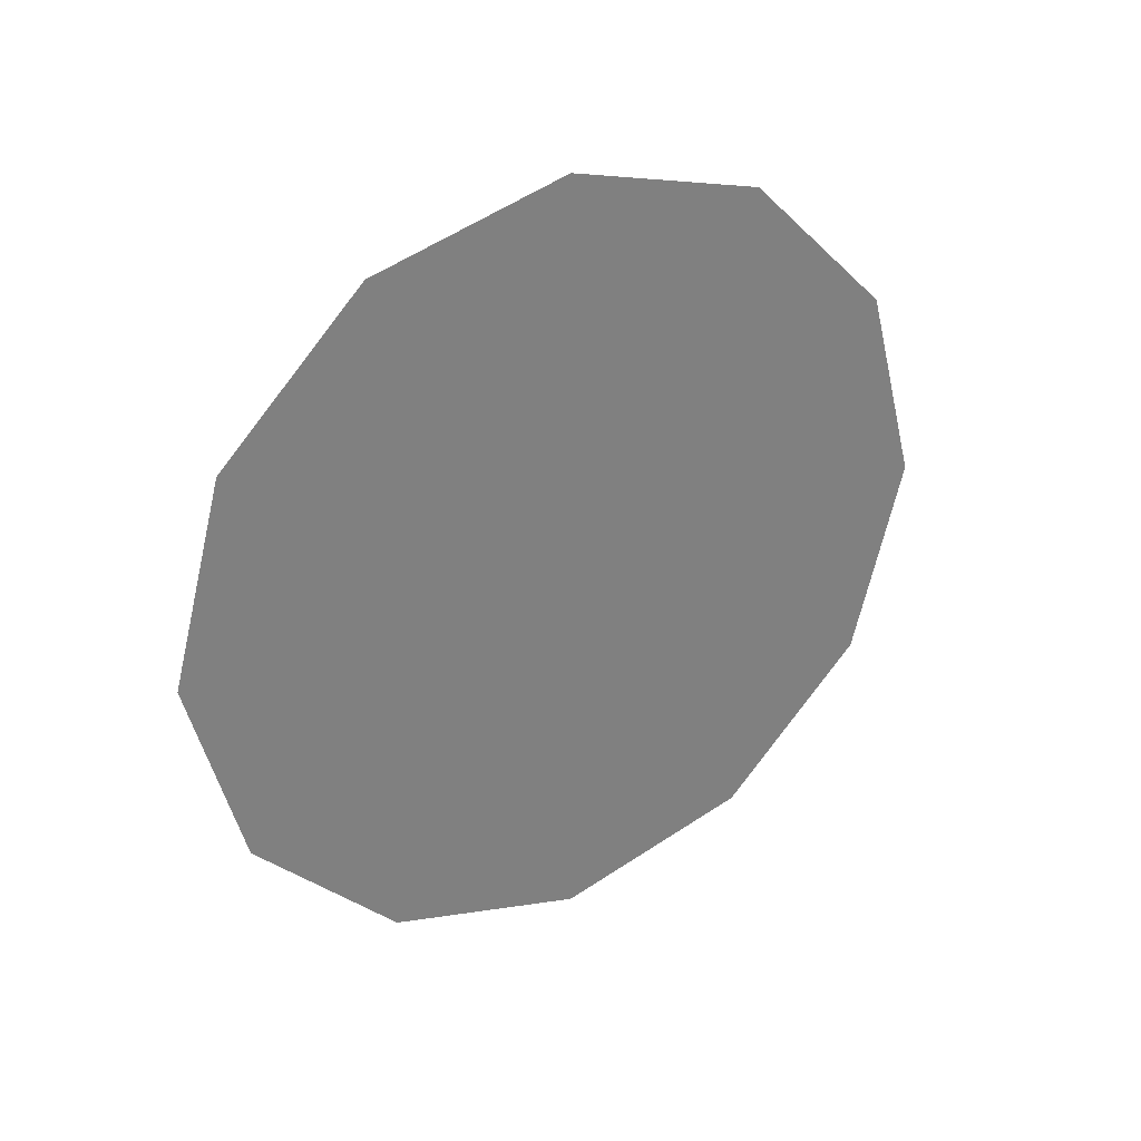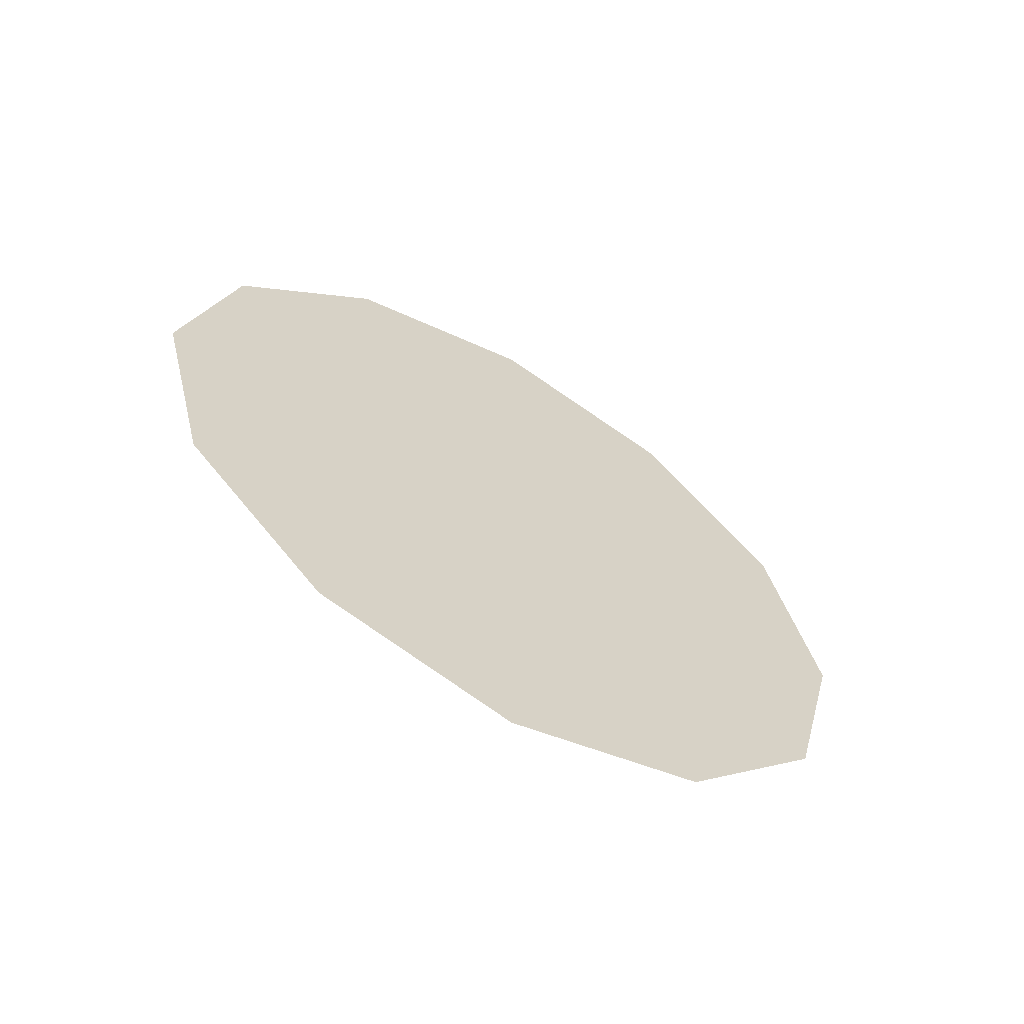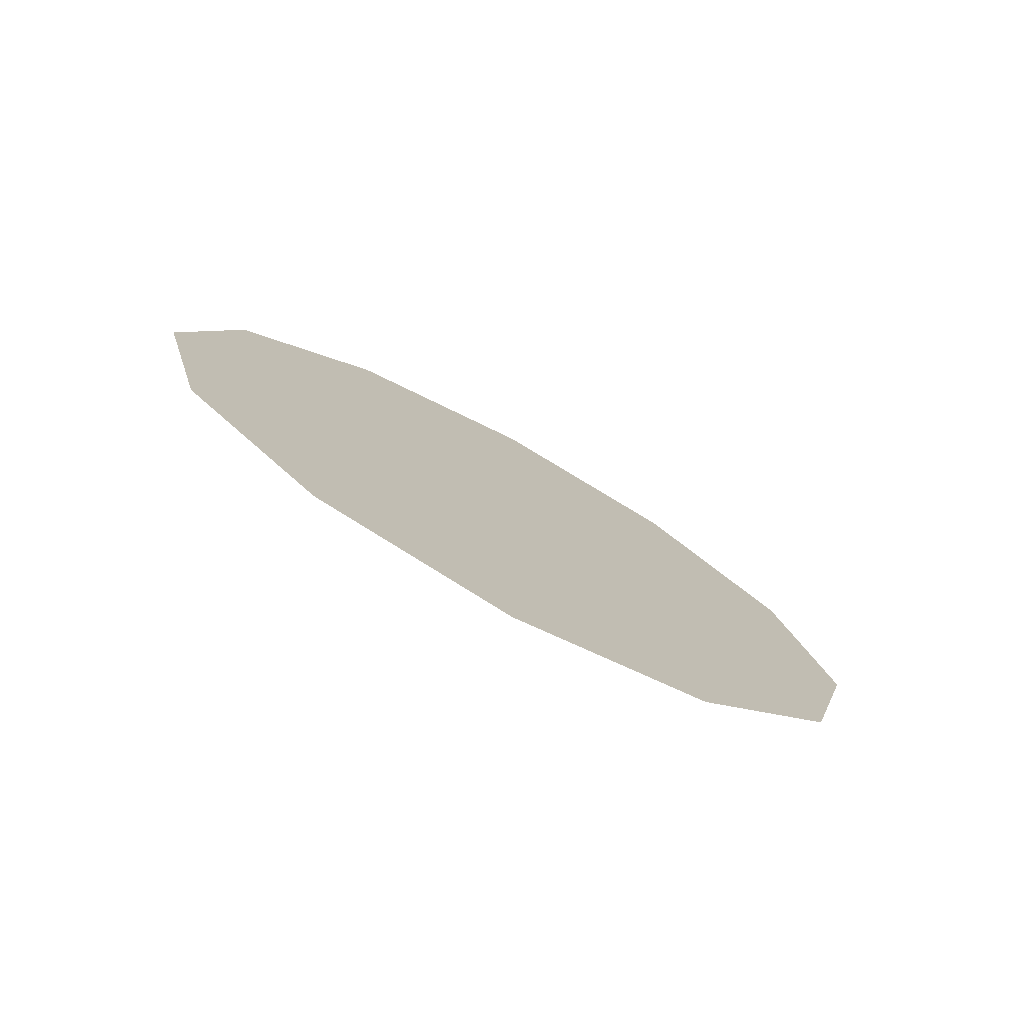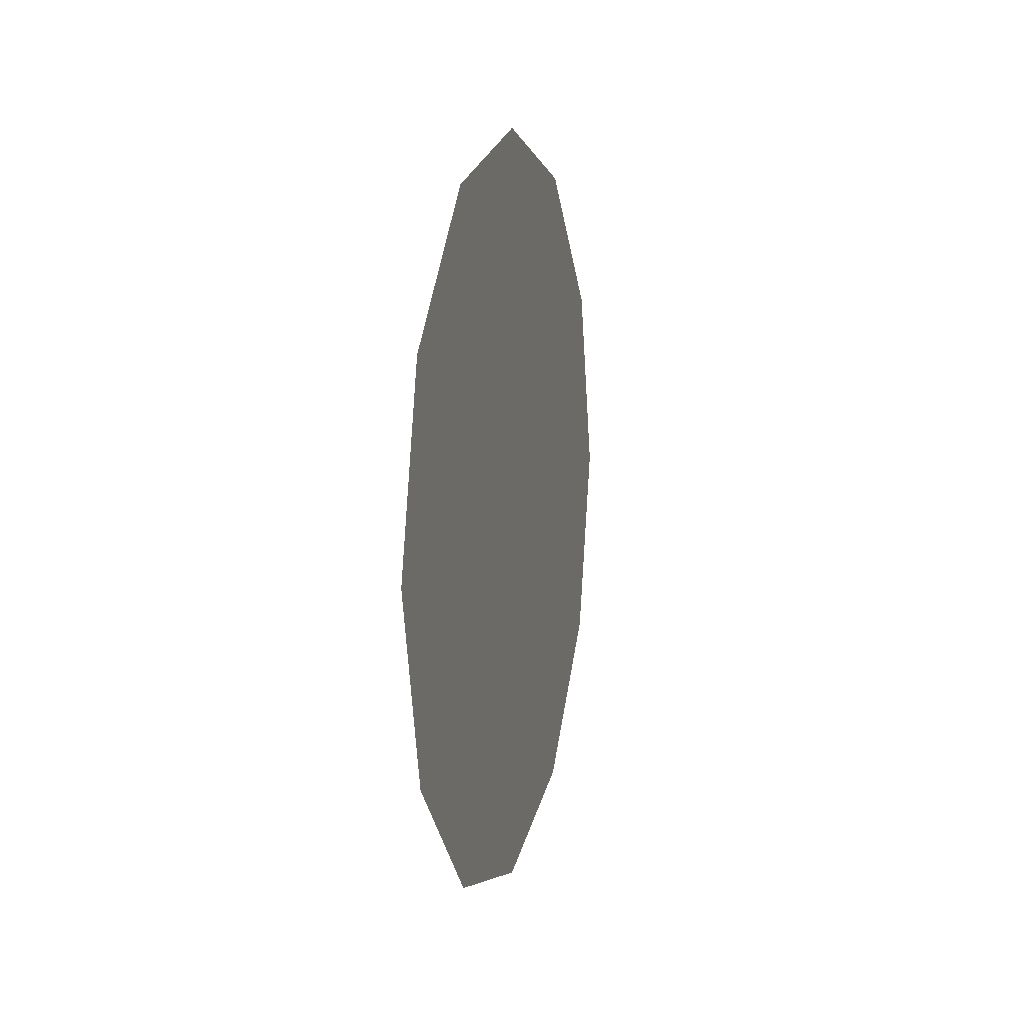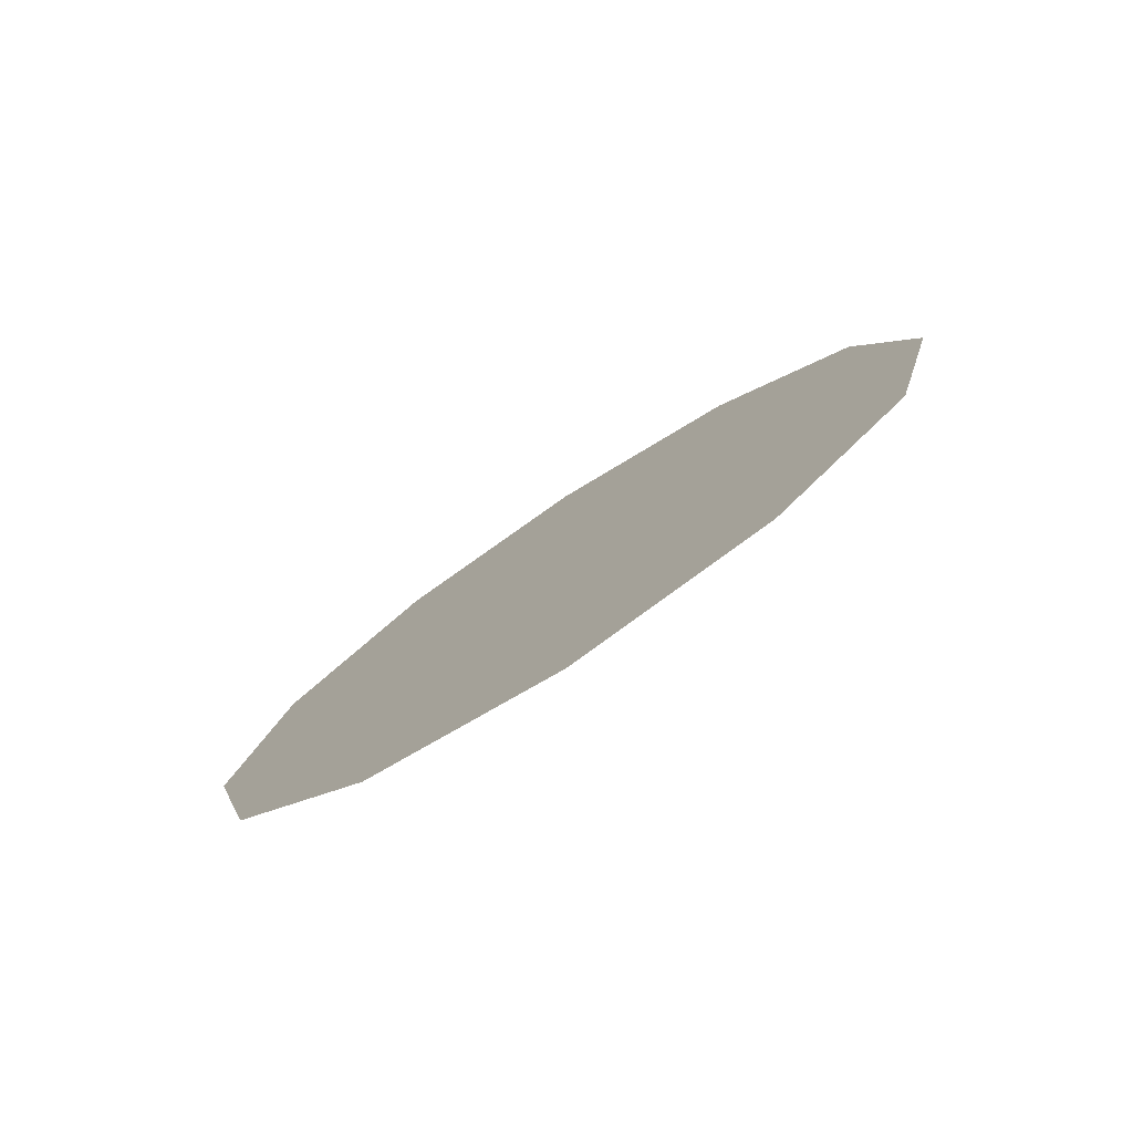
<metadata>
{"format":"obj","ext":"obj","renderer":"f3d","projection":"perspective","resolution":1024,"background":"white","views":[{"elev":31.3,"azim":59.2,"up":"+Z"},{"elev":-62.1,"azim":-120.8,"up":"+Y"},{"elev":-76.8,"azim":61.4,"up":"+Z"},{"elev":10.0,"azim":14.0,"up":"+Y"},{"elev":-78.5,"azim":-56.8,"up":"+Y"}]}
</metadata>
<code>
g Composant#2_001
v -1.961e-06 -0.00173 -0.000999
v -1.961e-06 -0.002 -1.949e-06
v -1.961e-06 -0.00173 0.000999
v -1.961e-06 -0.000999 -0.00173
v -1.961e-06 -0.000999 0.00173
v -1.961e-06 1.961e-06 -0.002
v -1.961e-06 1.961e-06 0.002
v -1.961e-06 0.000999 -0.00173
v -1.961e-06 0.000999 0.00173
v -1.961e-06 0.00173 -0.000999
v -1.961e-06 0.00173 0.000999
v -1.961e-06 0.002 -1.949e-06
g Composant#2_001_0
f 3 2 1
f 1 4 3
f 4 5 3
f 4 6 5
f 6 7 5
f 6 8 7
f 8 9 7
f 8 10 9
f 10 11 9
f 10 12 11

</code>
